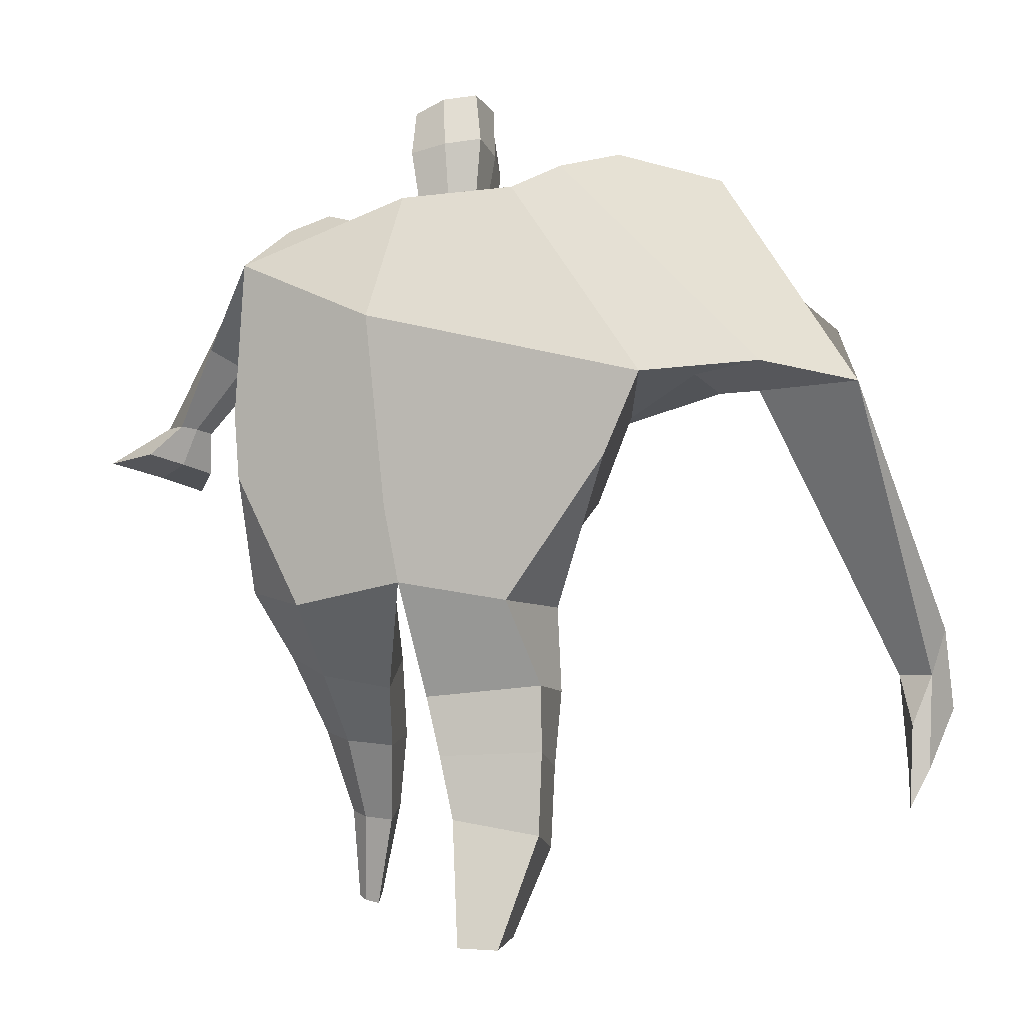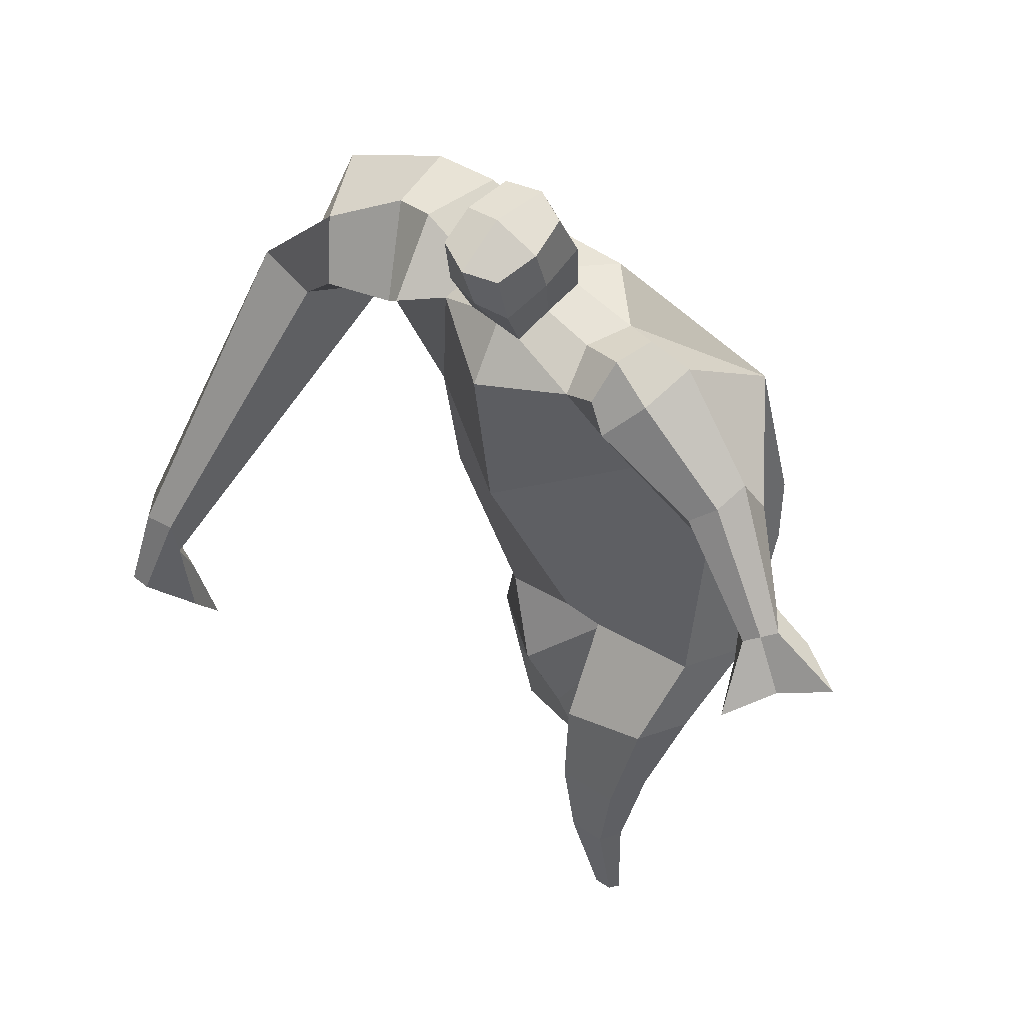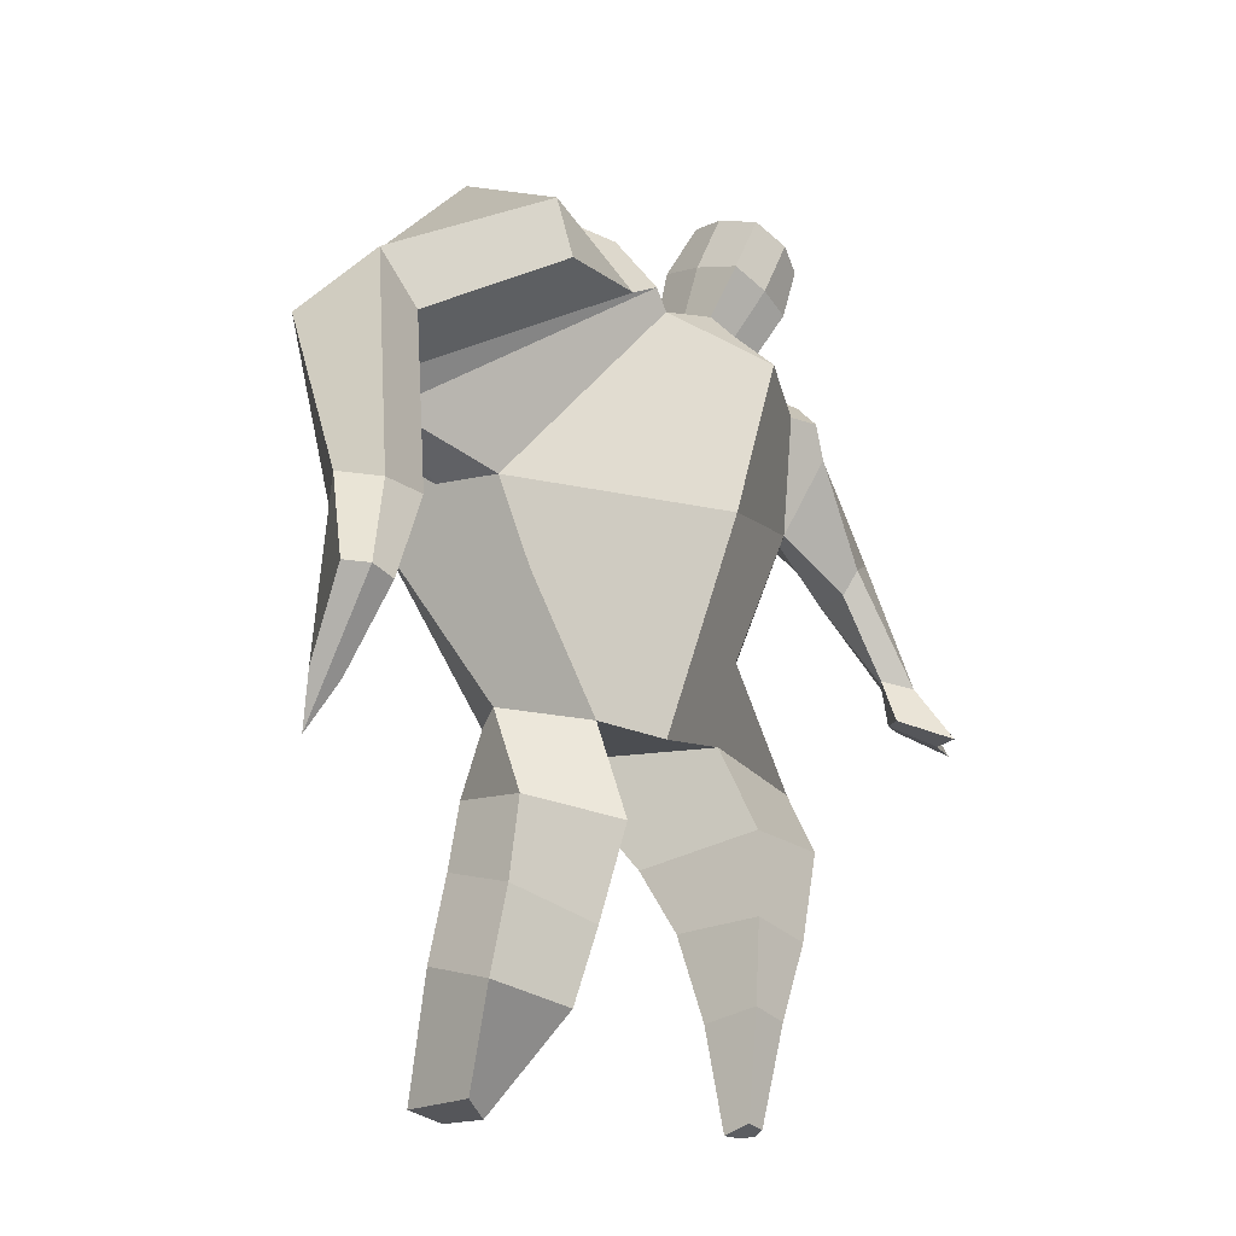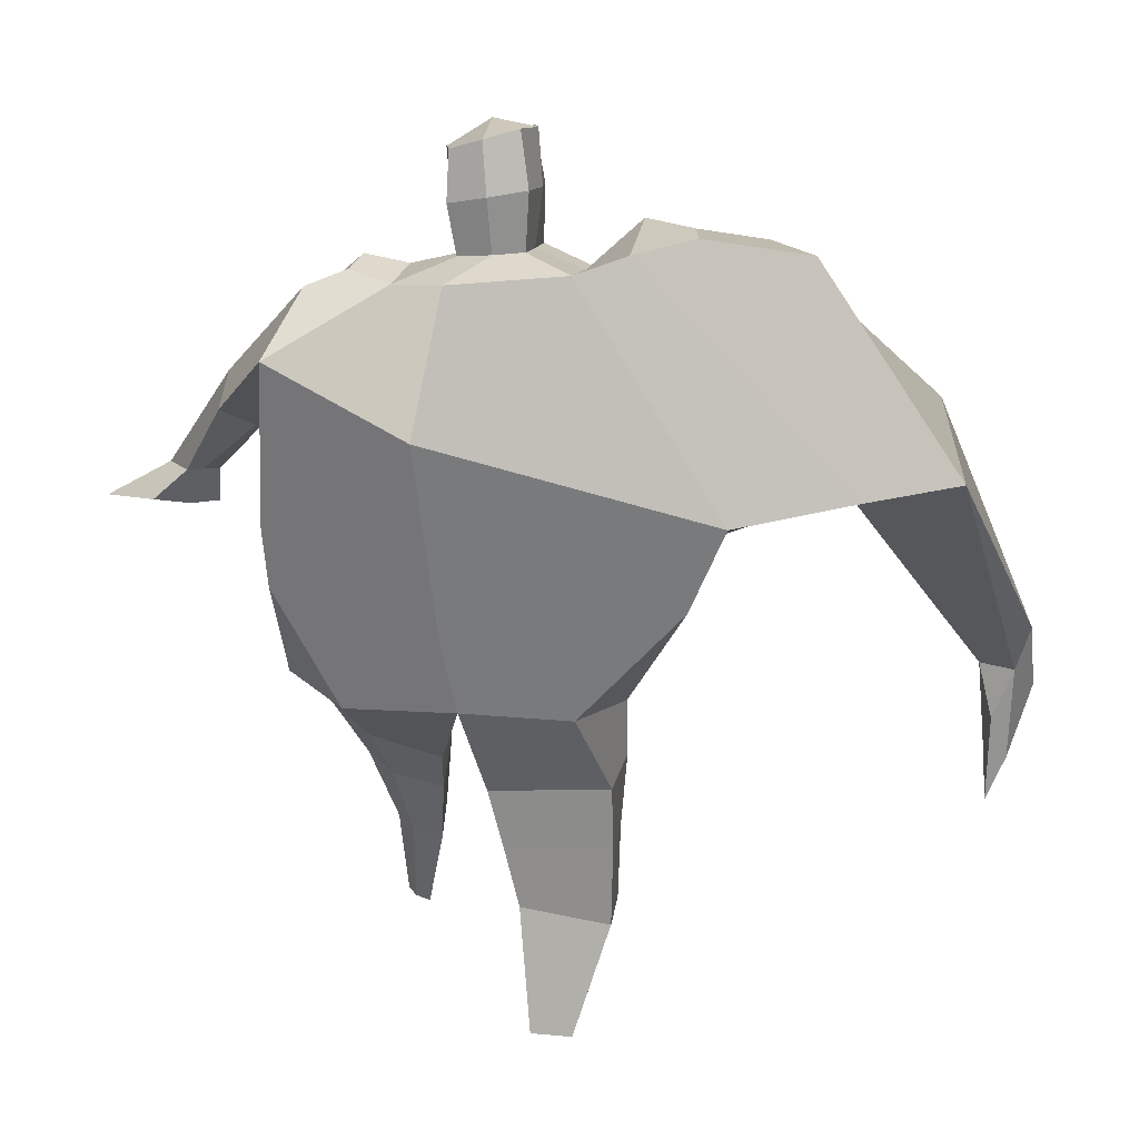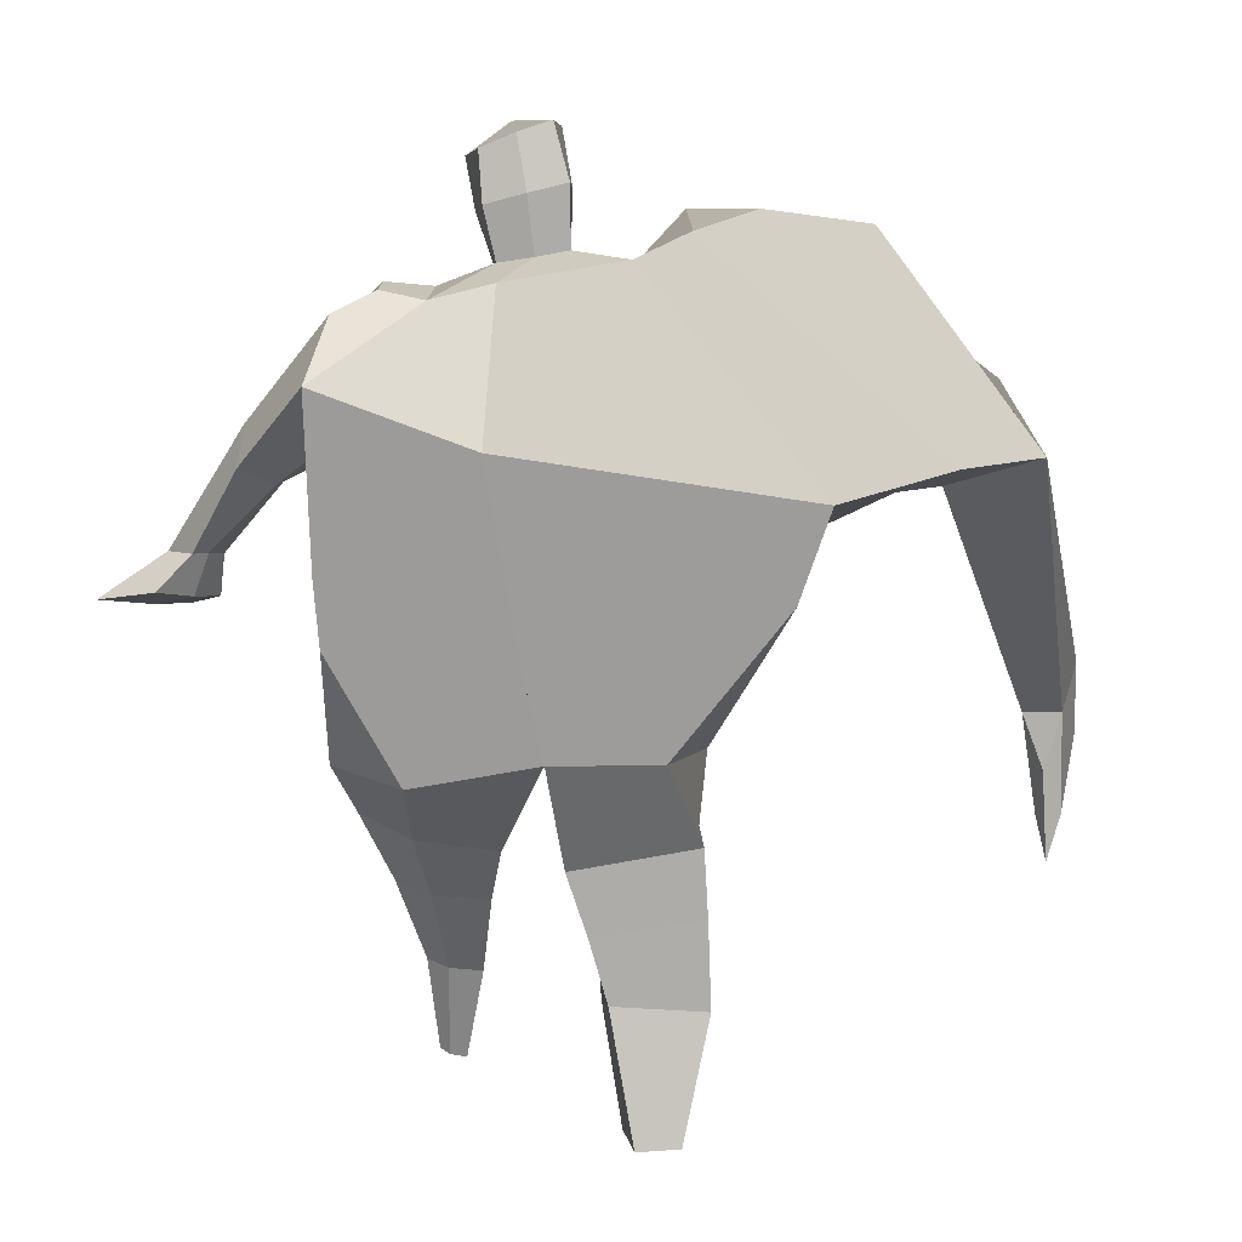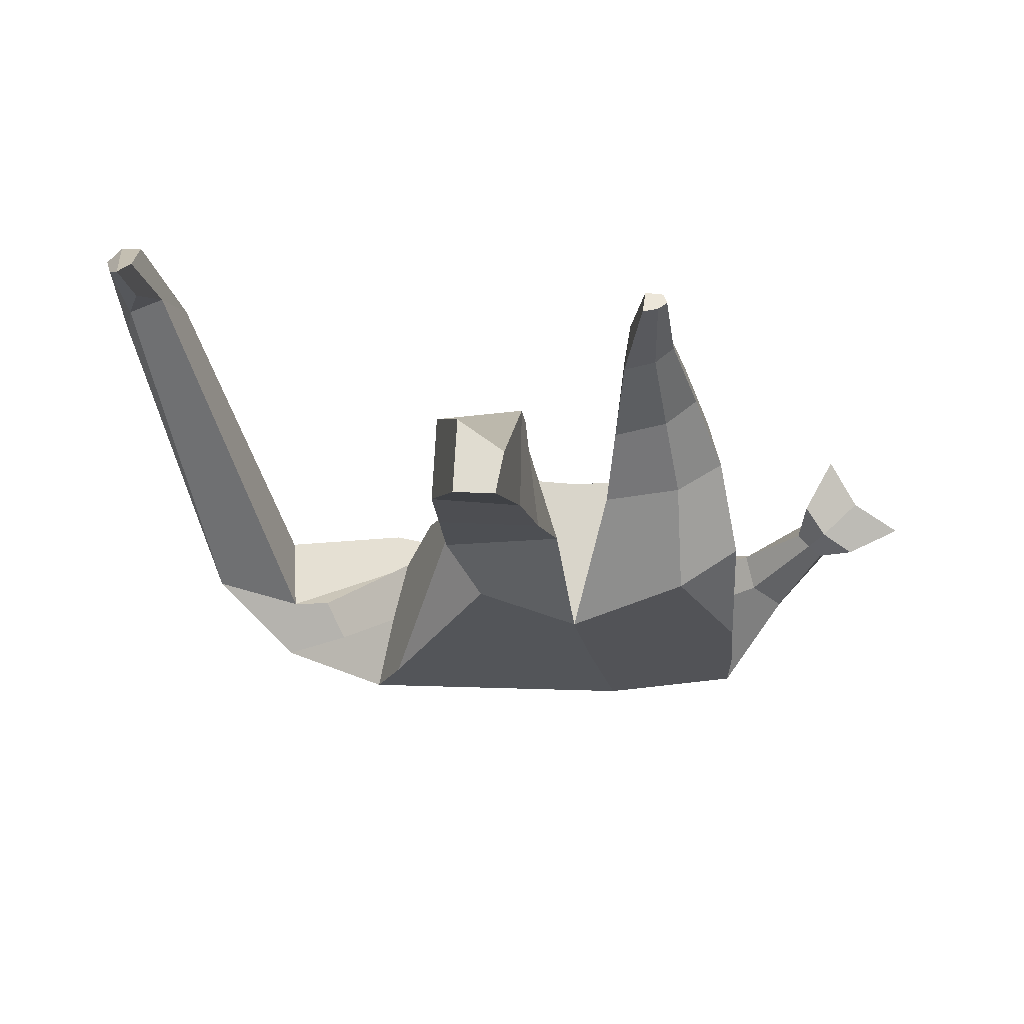
<metadata>
{"format":"obj","ext":"obj","renderer":"f3d","projection":"perspective","resolution":1024,"background":"white","views":[{"elev":9.3,"azim":-164.7,"up":"+Y"},{"elev":36.2,"azim":49.8,"up":"+Y"},{"elev":-31.8,"azim":-42.7,"up":"+Y"},{"elev":36.9,"azim":-169.1,"up":"+Y"},{"elev":26.2,"azim":177.5,"up":"+Y"},{"elev":-30.2,"azim":1.9,"up":"+Z"}]}
</metadata>
<code>
o monstruo_grande
v 0.4037 2.005 0.2627
v 0.5102 1.178 0.1353
v -0.6981 1.762 0.1895
v -0.3124 1.098 0.1869
v 0.5823 2.29 -0.07407
v 0.5582 1.585 -0.2243
v -0.8201 1.988 -0.2253
v -0.7211 1.722 -0.2909
v -0.3074 2.382 0.4845
v 0.2502 2.28 0.4563
v -0.4393 2.348 0.5829
v -1.183 2.016 -0.06357
v -0.2994 2.558 0.1303
v 0.254 2.427 0.1974
v -1.028 1.884 0.08997
v -0.463 2.628 0.1543
v -0.786 2.261 0.6013
v -1.467 1.929 0.2108
v -1.187 1.971 0.4101
v -0.9757 2.577 0.3414
v -0.648 2.664 0.2245
v -0.5122 2.305 0.5586
v -1.158 1.898 0.09545
v -1.755 0.6692 0.8942
v -1.629 0.6494 0.9381
v -1.615 0.4724 0.7378
v -1.692 0.4845 0.711
v 0.4018 2.199 0.4441
v 0.5168 2.394 0.194
v 0.3634 2.31 0.4553
v 0.3855 2.447 0.2319
v 0.6555 1.889 0.2712
v 0.7842 1.982 0.1052
v 0.6724 1.968 0.3208
v 0.763 2.084 0.1753
v 0.8457 1.666 0.2415
v 0.9272 1.7 0.1681
v 0.9232 1.638 0.3077
v 1.002 1.68 0.2338
v 0.8671 1.516 0.2781
v 1.033 1.601 0.1275
v 0.9633 1.426 0.4248
v 1.208 1.553 0.1917
v -0.1434 2.435 0.5084
v 0.06687 2.408 0.494
v -0.1391 2.541 0.2633
v 0.06408 2.512 0.252
v -0.08787 2.746 0.6586
v 0.1176 2.681 0.6205
v -0.09792 2.863 0.4065
v 0.1066 2.798 0.3679
v -0.5068 1.159 -0.03499
v -0.3804 1.218 -0.2348
v -0.04051 1.278 -0.3347
v -0.7539 1.809 -0.02739
v 0.5559 1.166 -0.1005
v 0.3484 1.163 -0.2453
v 0.009785 1.526 -0.3238
v -0.03354 1.144 0.1828
v 0.4664 2.09 0.1503
v -0.2981 2.444 0.3605
v -0.4608 2.599 0.4273
v -0.9647 1.959 -0.02671
v 0.2308 2.411 0.358
v -0.8161 2.488 0.5621
v -1.363 2.072 0.4539
v -0.6132 2.584 0.4197
v -1.703 0.6583 0.9469
v -1.637 0.3628 0.6231
v 0.4935 2.308 0.3514
v 0.3762 2.423 0.3673
v 0.6813 1.915 0.1465
v 0.7558 2.038 0.2822
v 0.8851 1.686 0.2044
v 0.9623 1.659 0.2704
v 0.932 1.56 0.1851
v 1.053 1.494 0.2766
v -0.1422 2.487 0.3845
v 0.06354 2.461 0.3723
v -0.1241 2.806 0.5346
v 0.1436 2.738 0.4926
v -1.506 0.9743 0.8773
v -1.566 0.7996 0.8133
v -1.725 0.9788 0.8032
v -1.685 0.8182 0.772
v -1.627 0.6416 0.7196
v -1.637 0.9577 0.8931
v -0.055 1.762 0.5125
v 0.1107 2.143 -0.1939
v 0.06503 2.519 0.0722
v 0.004233 2.266 0.6249
v -0.04076 2.525 0.2558
v -0.03373 2.421 0.5003
v 0.002619 2.848 0.349
v 0.01632 2.696 0.6773
v 0.01353 2.822 0.5368
v 0.09851 2.665 0.2855
v 0.1076 2.534 0.5741
v -0.1286 2.583 0.6061
v -0.1397 2.715 0.3154
v -0.1508 2.65 0.4621
v 0.1183 2.599 0.4286
v -0.02209 2.699 0.2801
v -0.008846 2.549 0.6097
v 0.4549 1.688 -0.01155
v -0.5891 1.48 0.2091
v 0.5694 1.801 -0.2204
v 0.1515 1.178 0.2065
v -0.2532 0.07002 -0.3352
v -0.4029 0.05572 -0.2202
v -0.4176 0.09301 -0.4677
v -0.2818 0.09169 -0.4768
v 0.2716 0.01713 0.2268
v 0.1999 0.00234 0.1505
v 0.2819 0.01126 0.189
v 0.251 0.00539 0.1625
v 0.2122 0.01737 0.2358
v 0.08198 0.8506 -0.06032
v 0.1137 0.614 0.06133
v 0.1434 0.3206 0.1373
v 0.1689 0.3246 0.3173
v 0.1536 0.5804 0.3516
v 0.1651 0.8589 0.3462
v 0.292 0.3189 0.2983
v 0.3616 0.5766 0.3206
v 0.4577 0.9082 0.2905
v 0.3371 0.8669 -0.0149
v 0.2914 0.6091 0.1012
v 0.2492 0.3171 0.1623
v 0.3135 0.317 0.2185
v 0.4002 0.611 0.1929
v 0.4971 0.8978 0.1046
v -0.2147 0.8057 0.2104
v -0.1973 0.5381 0.07341
v -0.2038 0.3156 -0.02342
v -0.4888 0.3252 -0.04522
v -0.4843 0.5922 0.02165
v -0.4942 0.8442 0.07375
v -0.5091 0.4375 -0.2894
v -0.5018 0.7059 -0.2239
v -0.4901 0.9251 -0.1917
v -0.09643 0.8652 -0.2073
v -0.1585 0.678 -0.2608
v -0.2143 0.472 -0.2991
f 89 7 13 90
f 8 7 89 58 54 53
f 6 56 57
f 3 106 4 59 88
f 6 107 5 60 1 105 2 56
f 61 13 16 62
f 5 14 31 29
f 88 1 10 91
f 67 21 20 65
f 13 7 12 16
f 3 9 11 15
f 55 3 15 63
f 66 19 17 65
f 23 22 17 19
f 83 82 25 26
f 15 11 22 23
f 62 16 21 67
f 69 26 25 68
f 87 84 24 68
f 86 83 26 69
f 84 85 27 24
f 70 29 31 71
f 70 28 34 73
f 10 1 28 30
f 64 10 30 71
f 34 32 36 38
f 60 5 33 72
f 5 29 35 33
f 28 1 32 34
f 37 39 43 41
f 73 34 38 75
f 33 35 39 37
f 72 33 37 74
f 76 41 43 77
f 74 37 41 76
f 38 36 40 42
f 75 38 42 77
f 102 97 51 81
f 91 10 45 93
f 90 13 46 92
f 61 9 44 78
f 64 14 47 79
f 96 94 50 80
f 101 99 48 80
f 104 98 49 95
f 103 100 50 94
f 8 53 52
f 8 52 4 106 3 55 7
f 54 58 89 5 107 6 57
f 100 101 80 50
f 95 96 80 48
f 10 64 79 45
f 13 61 78 46
f 98 102 81 49
f 39 75 77 43
f 36 74 76 40
f 40 76 77 42
f 32 72 74 36
f 35 73 75 39
f 1 60 72 32
f 14 64 71 31
f 29 70 73 35
f 28 70 71 30
f 85 86 69 27
f 82 87 68 25
f 27 69 68 24
f 11 62 67 22
f 18 66 65 20
f 7 55 63 12
f 22 67 65 17
f 9 61 62 11
f 19 66 87 82
f 12 18 20 21 16
f 66 18 84 87
f 23 19 82 83
f 49 81 96 95
f 97 103 94 51
f 99 104 95 48
f 81 51 94 96
f 14 90 92 47
f 9 91 93 44
f 3 88 91 9
f 5 89 90 14
f 44 93 104 99
f 47 92 103 97
f 45 79 102 98
f 46 78 101 100
f 92 46 100 103
f 93 45 98 104
f 78 44 99 101
f 79 47 97 102
f 59 4 52 53 54 108
f 136 110 109 135
f 121 120 114 117
f 139 111 110 136
f 135 109 112 144
f 144 112 111 139
f 111 112 109 110
f 117 114 116 115 113
f 124 121 117 113
f 120 129 116 114
f 130 124 113 115
f 129 130 115 116
f 57 56 132 127
f 127 132 131 128
f 128 131 130 129
f 56 2 126 132
f 132 126 125 131
f 131 125 124 130
f 54 57 127 118
f 118 127 128 119
f 119 128 129 120
f 2 108 123 126
f 126 123 122 125
f 125 122 121 124
f 108 54 118 123
f 123 118 119 122
f 122 119 120 121
f 54 142 141 53
f 142 143 140 141
f 143 144 139 140
f 4 133 142 54
f 133 134 143 142
f 134 135 144 143
f 53 141 138 52
f 141 140 137 138
f 140 139 136 137
f 52 138 133 4
f 138 137 134 133
f 137 136 135 134
f 105 1 88 59 108 2
f 86 85 83
f 83 85 18 23
f 63 15 23 18 12
f 84 18 85
l 52 106

</code>
